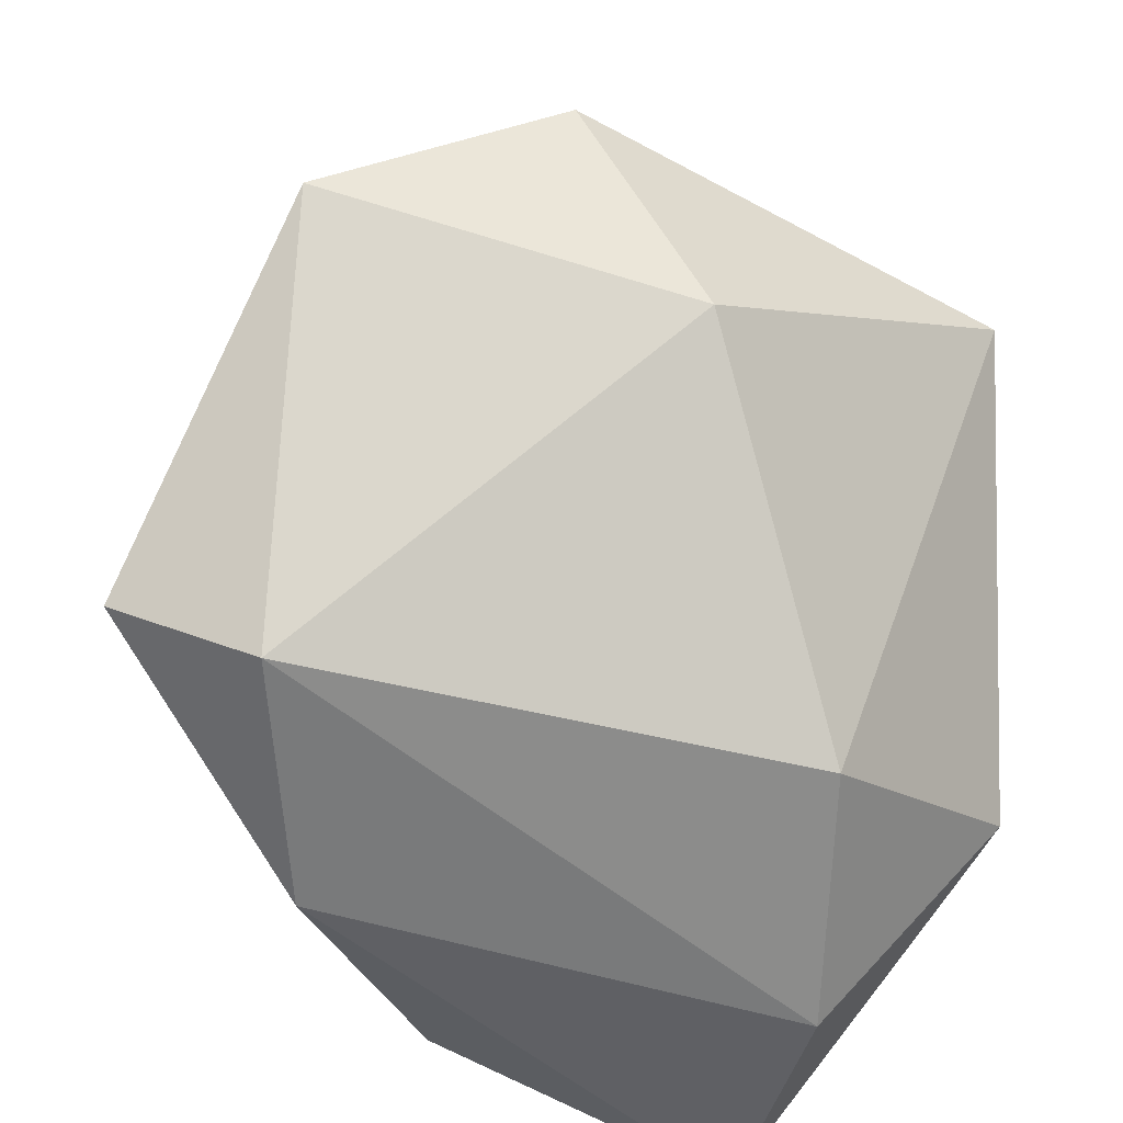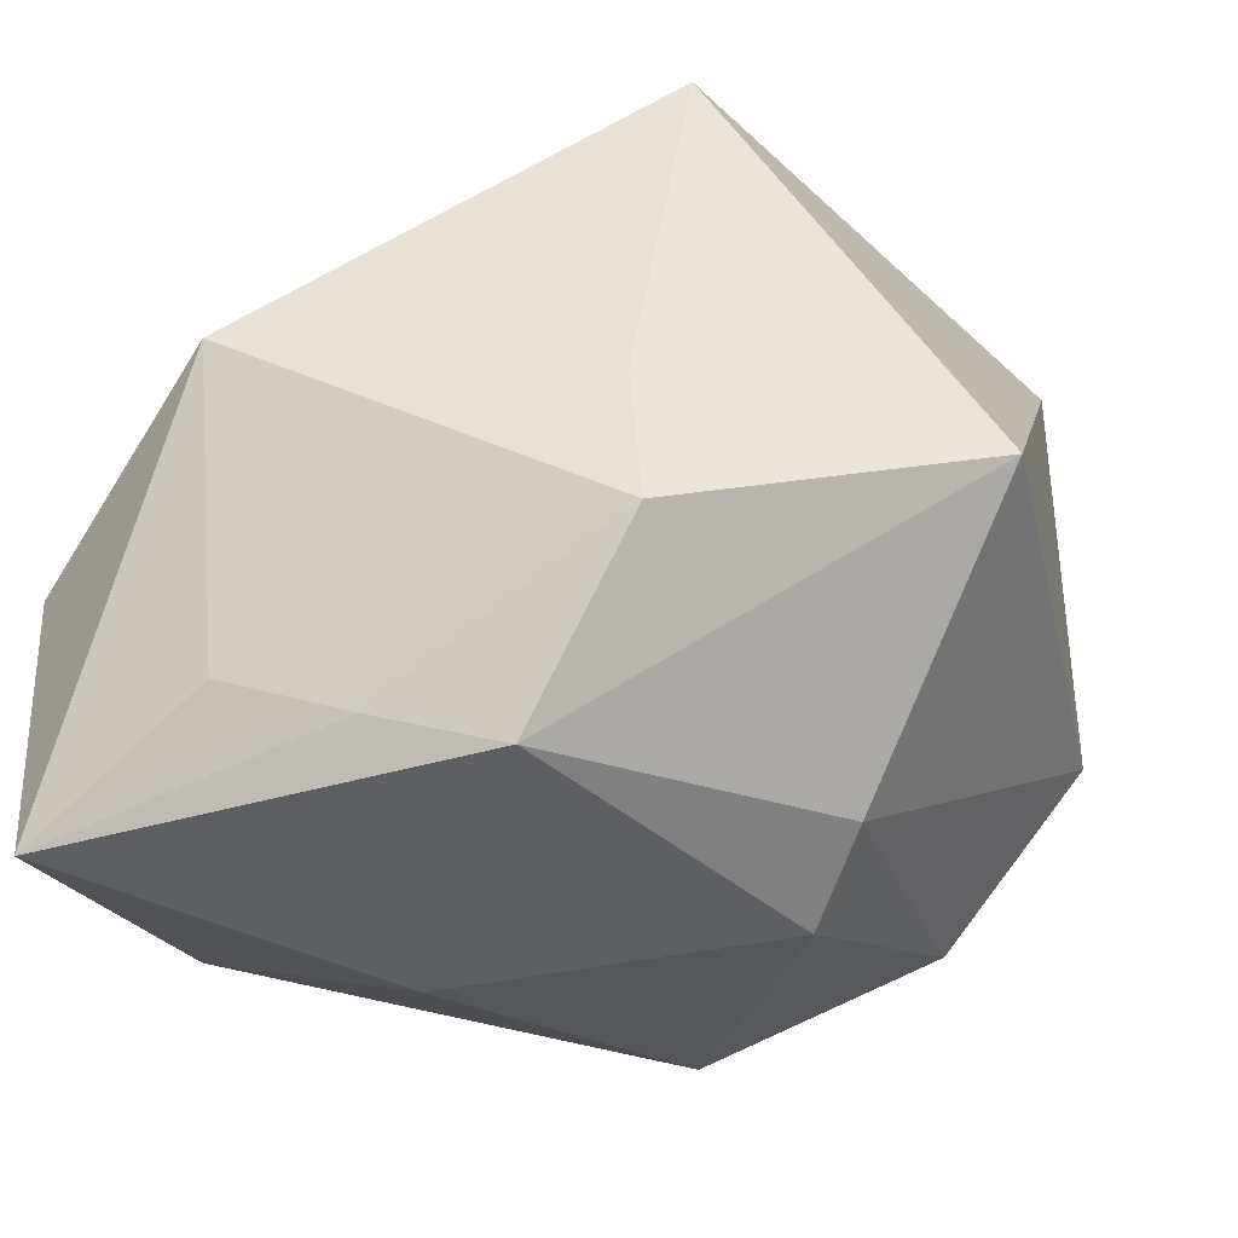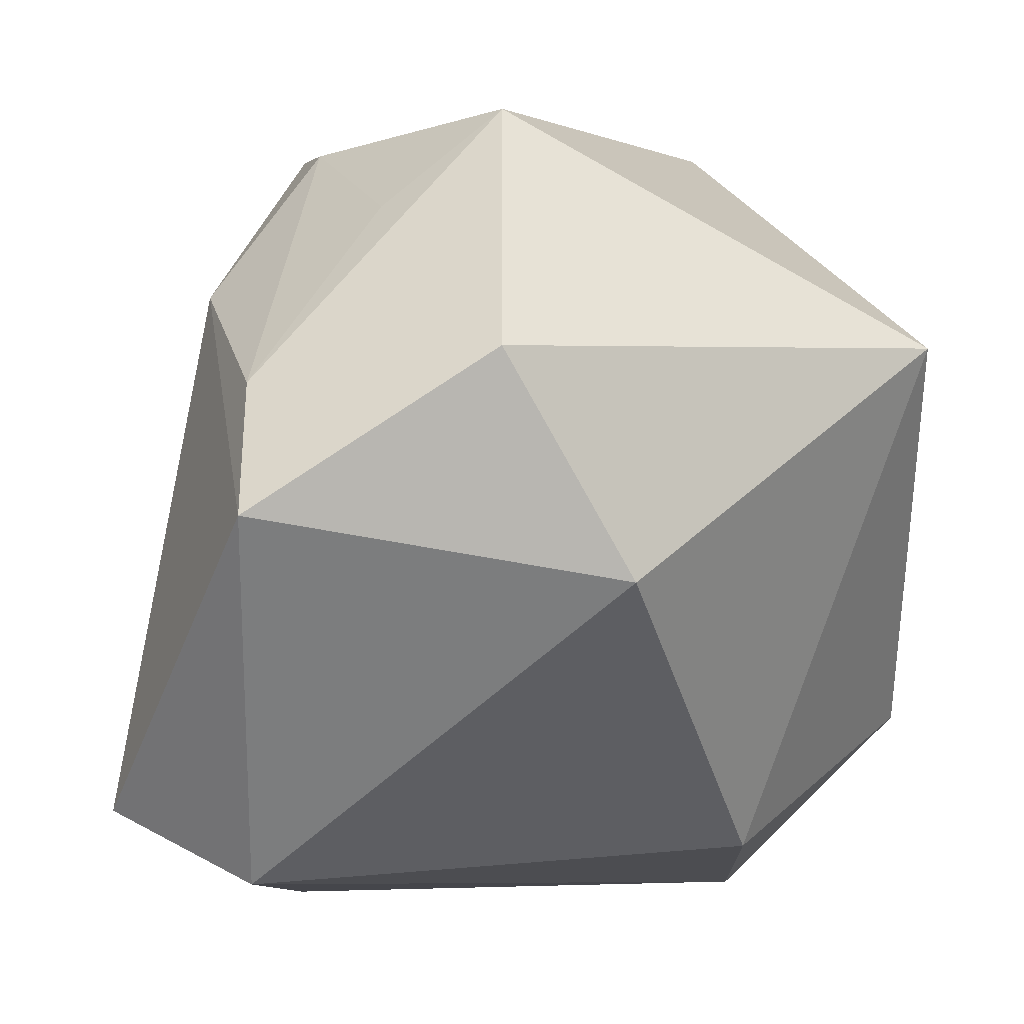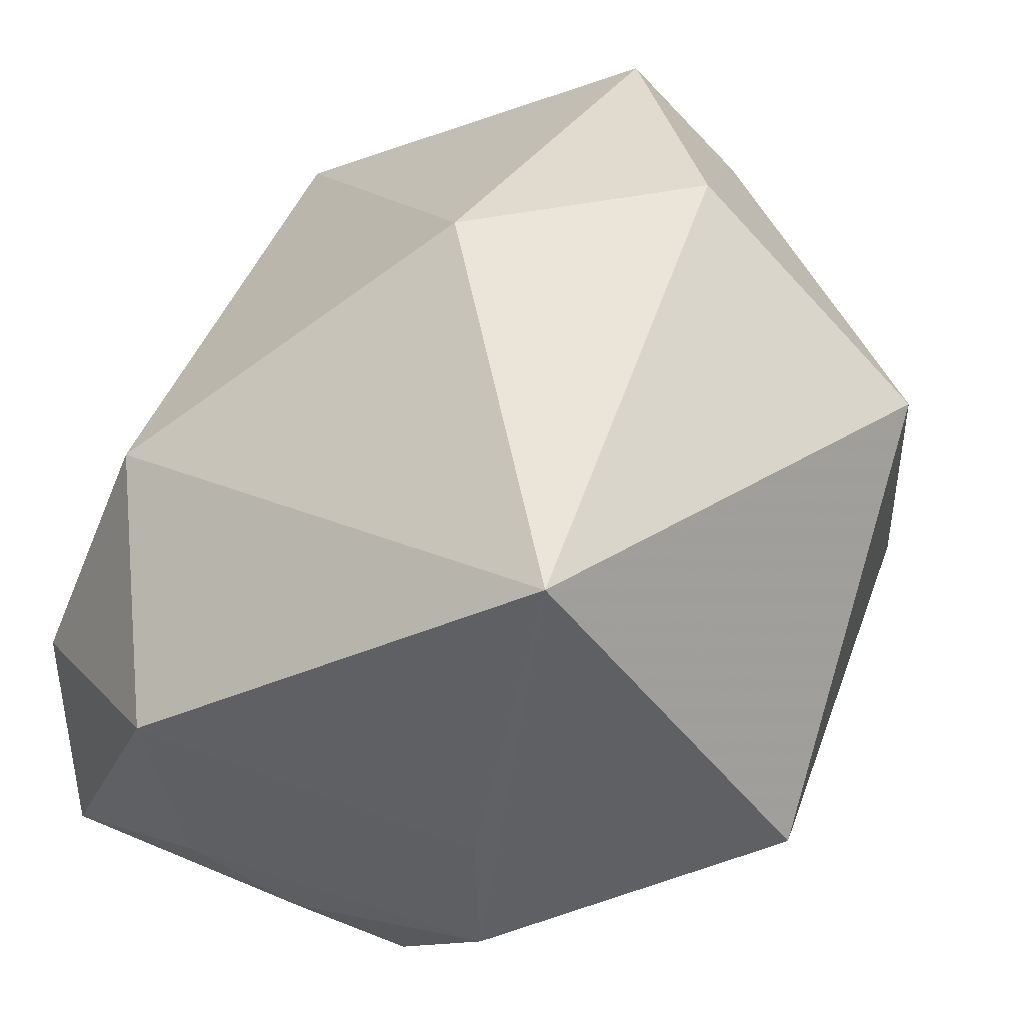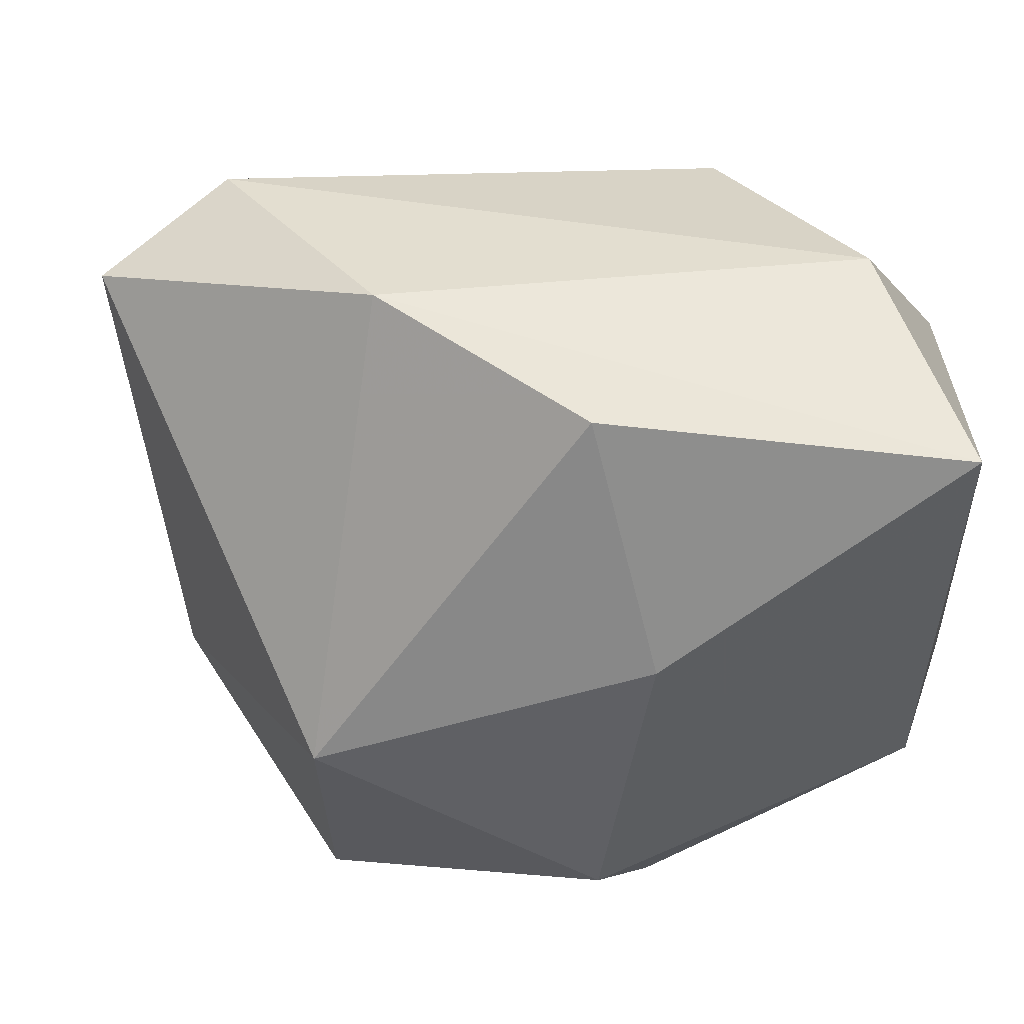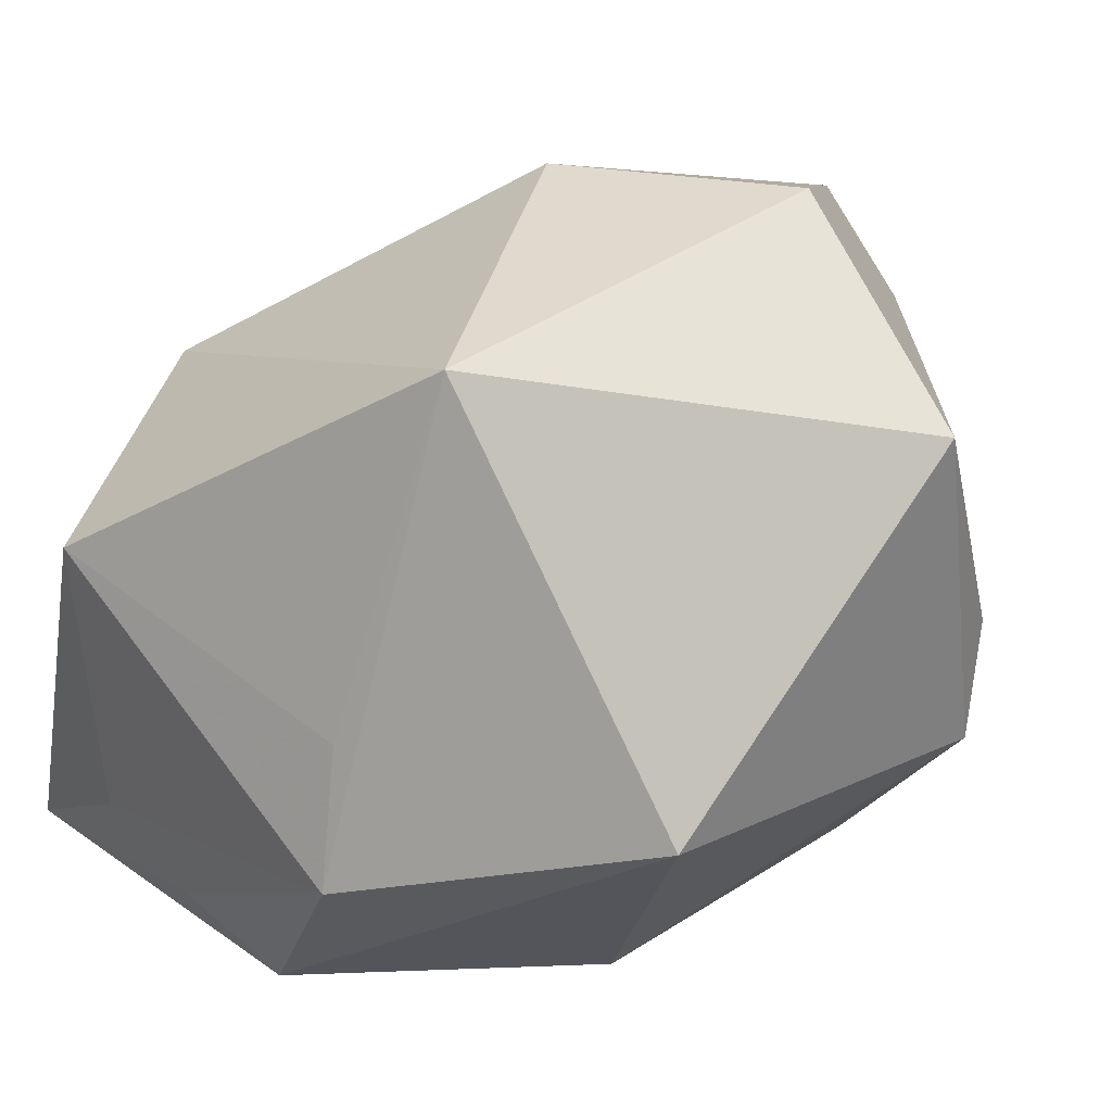
<metadata>
{"format":"obj","ext":"obj","renderer":"f3d","projection":"perspective","resolution":1024,"background":"white","views":[{"elev":-52.3,"azim":-32.2,"up":"+Y"},{"elev":-23.6,"azim":107.1,"up":"+Z"},{"elev":-4.6,"azim":-29.3,"up":"+Y"},{"elev":59.1,"azim":113.4,"up":"+Z"},{"elev":-49.1,"azim":-4.6,"up":"+Z"},{"elev":32.7,"azim":136.7,"up":"+Z"}]}
</metadata>
<code>
v 0.00158 -0.0291 -0.02384
v 0.03293 -0.004661 -0.01913
v 0.03179 0.005339 -0.02193
v -0.0341 0.009204 0.01659
v -0.02063 0.03146 0.0006529
v 0.01792 0.03526 0.0001698
v 0.0202 0.01379 0.03172
v 0.01171 0.02243 -0.0219
v 0.03303 -0.01492 -0.0156
v -0.02203 0.02435 0.01542
v -0.01569 0.02225 -0.023
v 0.01327 -0.02753 0.01441
v -0.02001 0.01118 0.03172
v -0.02462 0.0245 -0.005103
v 0.008516 -0.009275 -0.02977
v 0.02407 -0.03197 -0.004227
v -0.0374 -0.02416 -0.002573
v -0.01781 0.002886 -0.02936
v -0.01772 0.03301 -0.008764
v -0.01377 0.03223 0.02052
v 0.03084 -0.02886 -0.02536
v -0.02779 -0.03011 0.003778
v 0.03361 -0.01655 0.008913
v 0.03361 0.01402 -0.007351
v -0.03037 0.01848 9.13e-06
v -0.008272 -0.006273 0.03172
v -0.03712 -0.001596 0.02219
v 0.03038 0.01214 0.003738
v -0.01525 -0.03216 -0.01378
v 0.006812 0.0178 -0.02766
f 18 29 17
f 17 29 22
f 26 12 7
f 22 12 26
f 7 12 23
f 22 26 27
f 27 17 22
f 21 29 1
f 1 15 21
f 1 29 18
f 18 15 1
f 21 15 3
f 7 24 6
f 6 20 7
f 6 3 8
f 24 3 6
f 20 6 19
f 19 6 8
f 21 23 16
f 16 23 12
f 16 29 21
f 22 29 16
f 16 12 22
f 28 24 7
f 7 23 28
f 28 23 24
f 9 23 21
f 24 23 9
f 13 27 26
f 13 26 7
f 7 20 13
f 13 20 4
f 4 27 13
f 30 15 18
f 8 3 30
f 30 3 15
f 20 19 5
f 11 30 18
f 11 19 8
f 8 30 11
f 2 3 24
f 24 9 2
f 21 3 2
f 2 9 21
f 4 20 10
f 10 5 4
f 20 5 10
f 4 5 25
f 25 5 19
f 25 27 4
f 17 27 25
f 18 17 25
f 25 11 18
f 19 11 14
f 14 25 19
f 11 25 14

</code>
